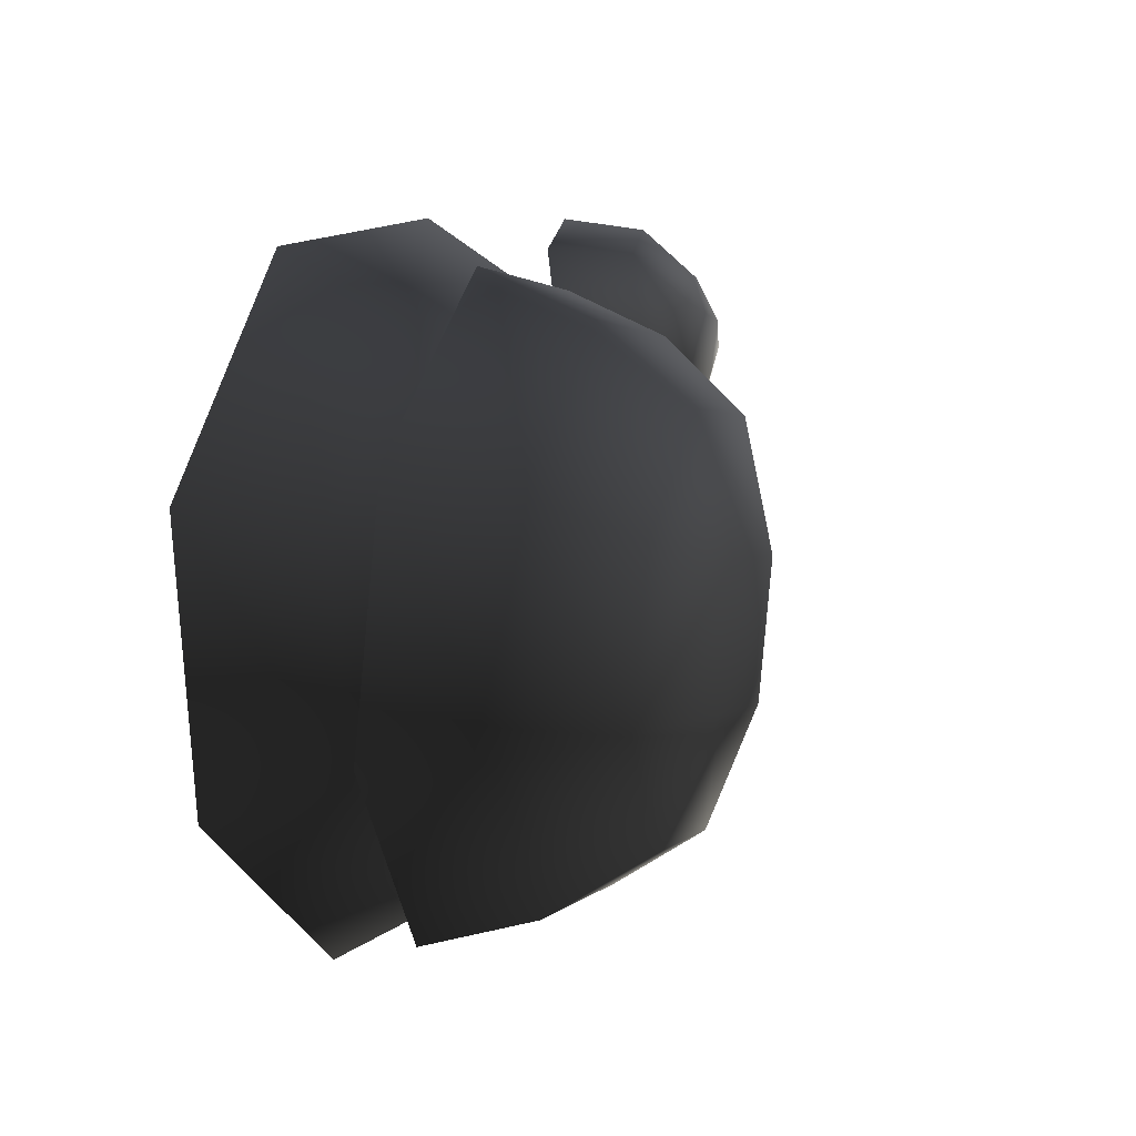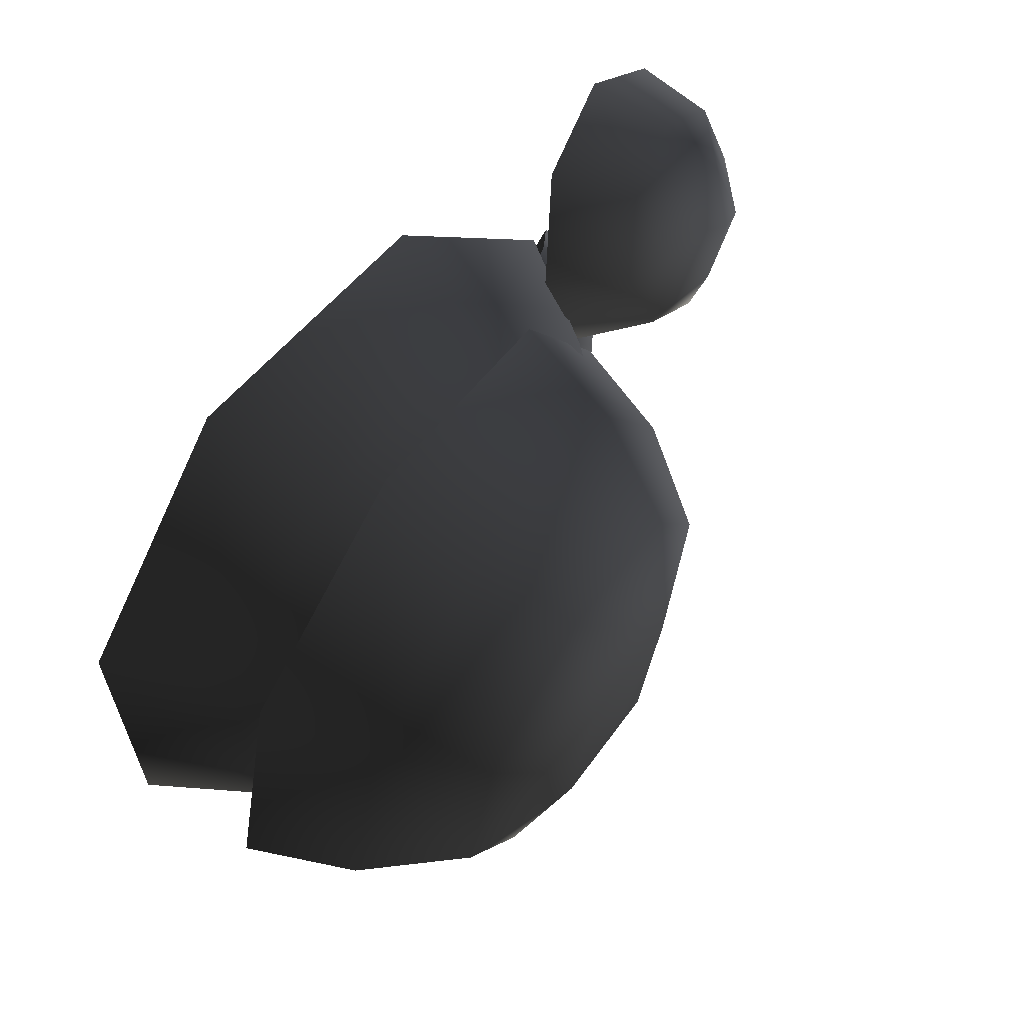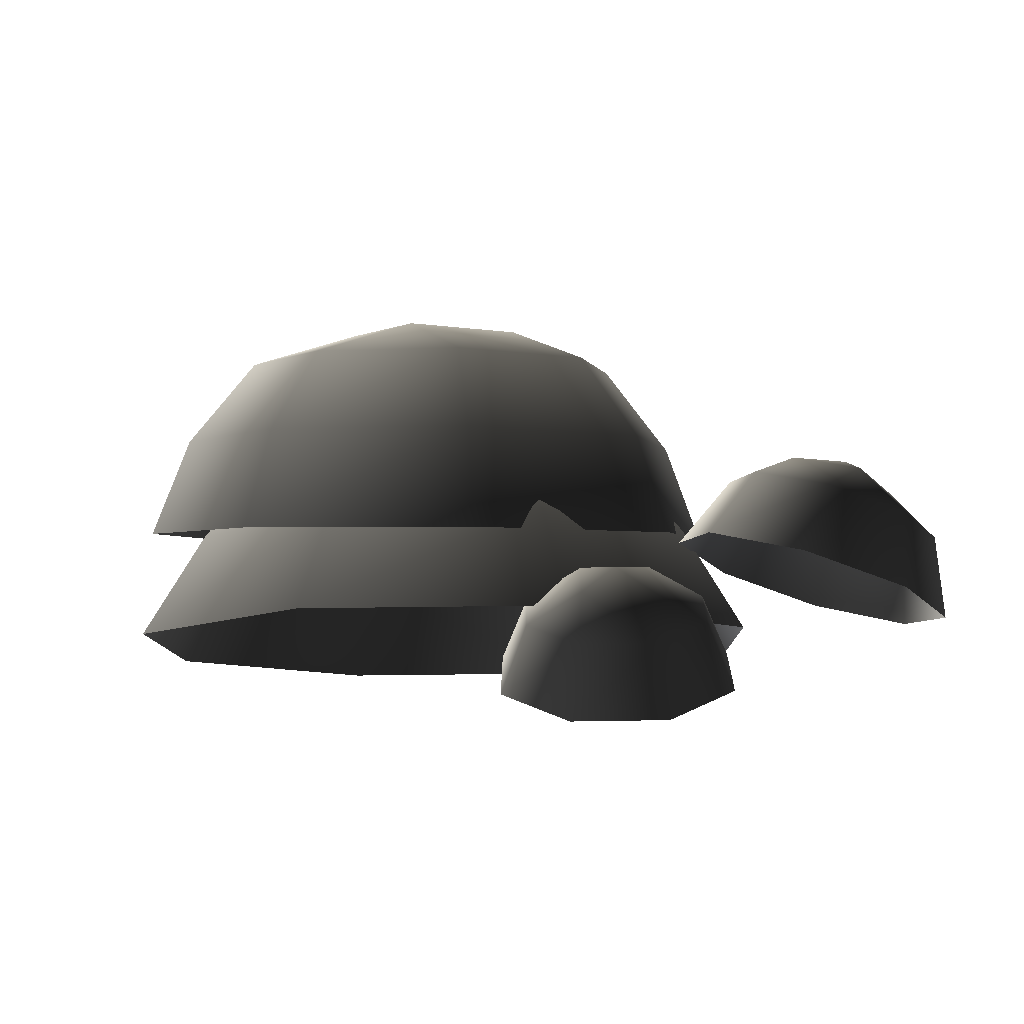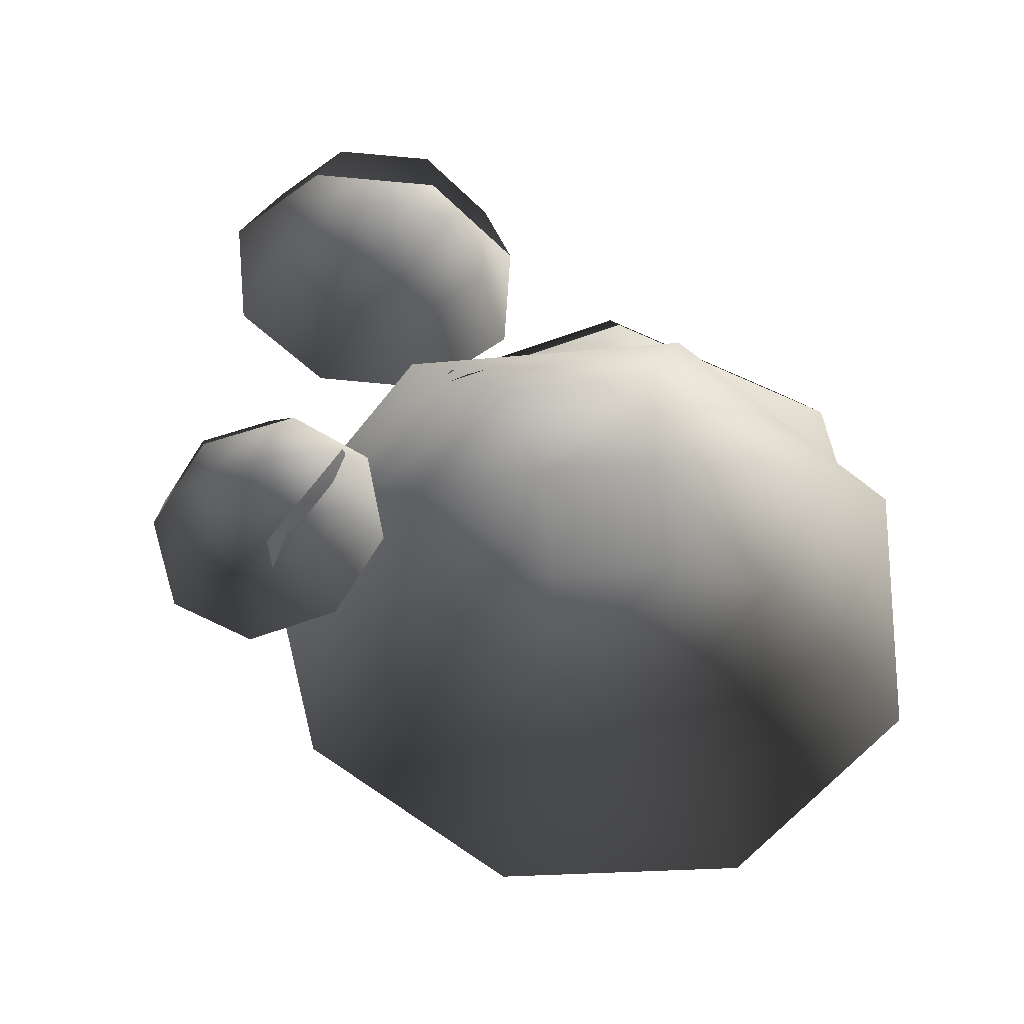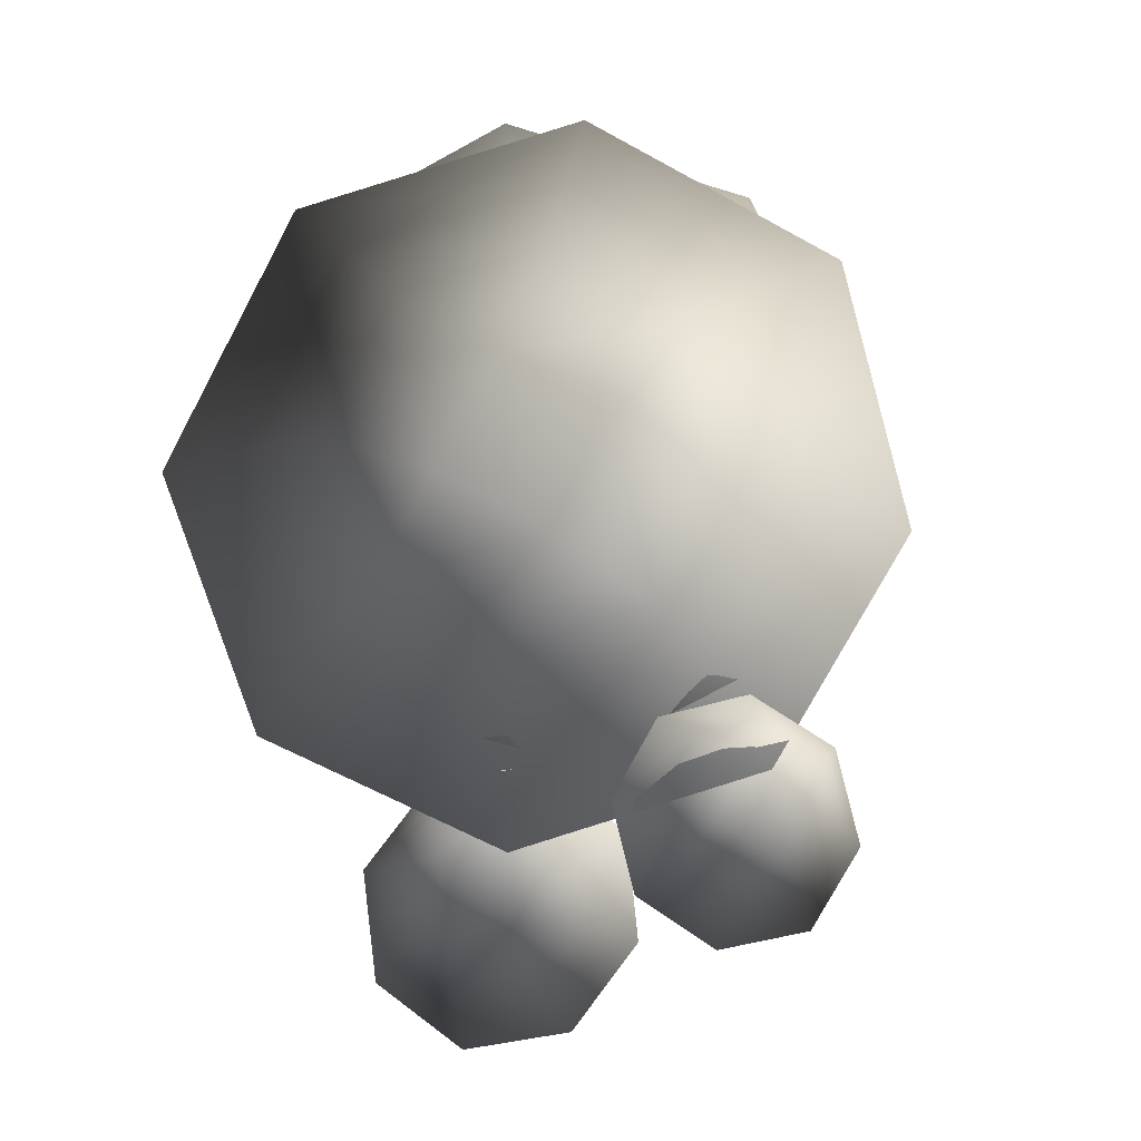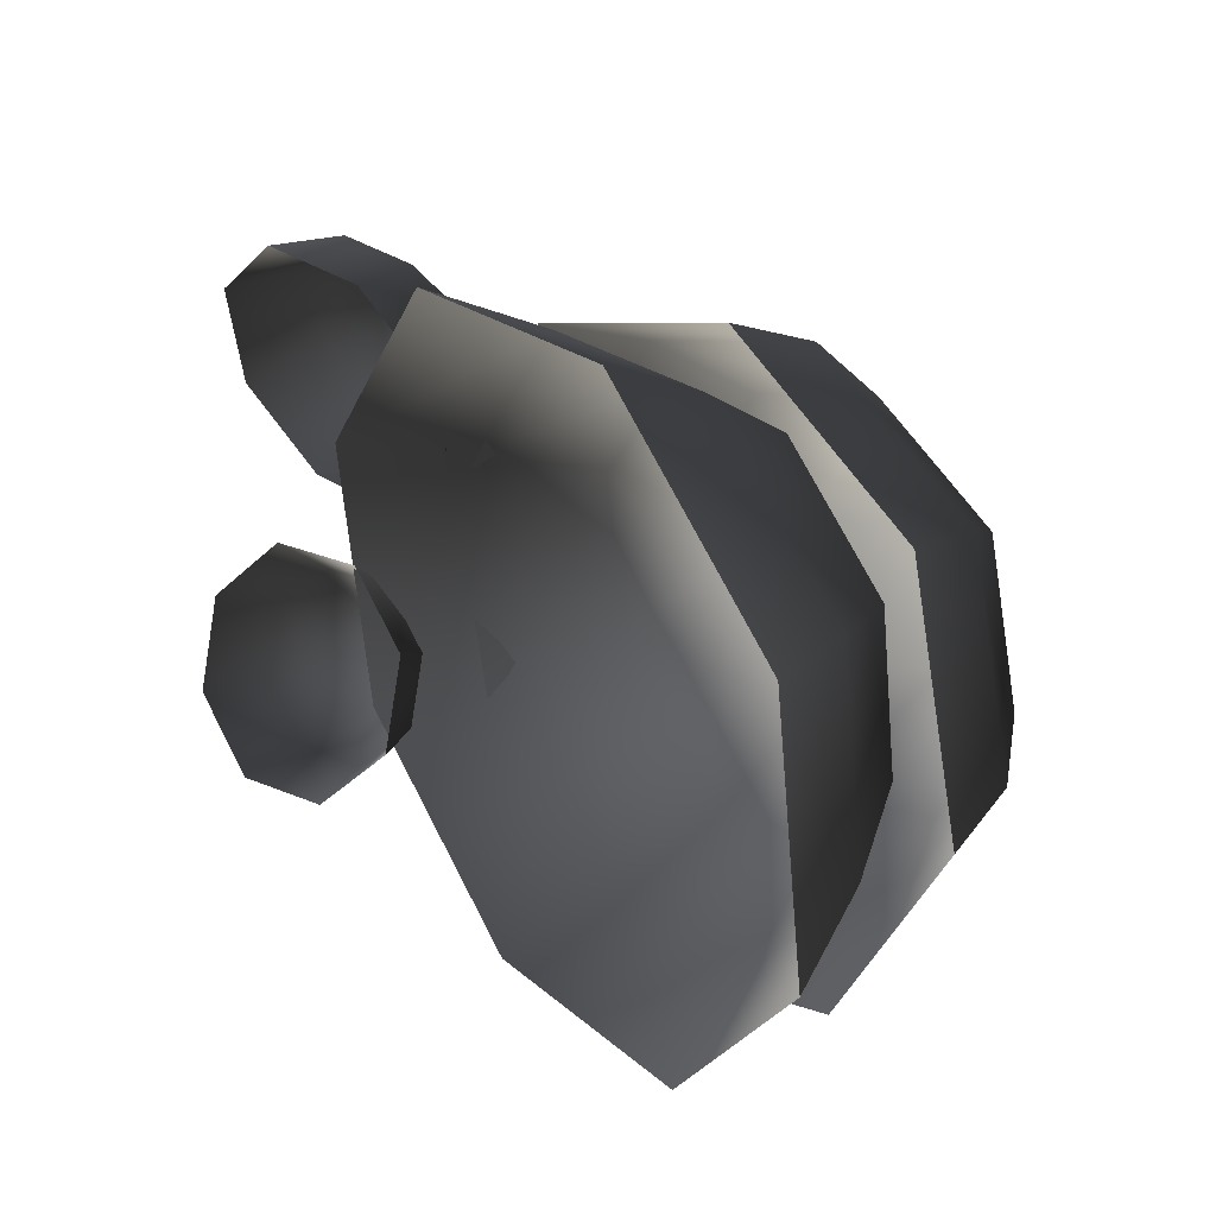
<metadata>
{"format":"obj","ext":"obj","renderer":"f3d","projection":"perspective","resolution":1024,"background":"white","views":[{"elev":16.6,"azim":110.2,"up":"+Z"},{"elev":62.5,"azim":124.4,"up":"+Z"},{"elev":-3.7,"azim":-136.6,"up":"+Y"},{"elev":-61.5,"azim":-39.6,"up":"+Y"},{"elev":-77.8,"azim":104.0,"up":"+Y"},{"elev":24.9,"azim":50.4,"up":"+Z"}]}
</metadata>
<code>
v -2.492 6.129 -0.4659
v -3.229 5.984 -0.3656
v -2.328 5.56 -0.9431
v -3.285 5.371 -0.8129
v -3.653 5.74 0.2133
v -3.836 5.055 -0.06125
v -3.516 5.54 0.9317
v -3.658 4.796 0.8714
v -2.898 5.502 1.369
v -2.855 4.746 1.439
v -2.161 5.648 1.268
v -1.898 4.935 1.309
v -1.736 5.892 0.6894
v -1.347 5.252 0.5569
v -1.874 6.091 -0.02893
v -1.525 5.511 -0.3758
v -2.467 6.303 0.1721
v -3.151 6.168 0.2652
v -2.766 6.272 0.5915
v -3.024 5.983 0.9315
v -2.34 6.118 0.8384
v 2.218 7.355 -2.495
v 0.8756 7.329 -2.838
v 2.612 6.569 -2.996
v 0.7983 6.535 -3.459
v -0.3163 7.317 -2.131
v -0.8121 6.518 -2.504
v -0.6595 7.324 -0.7886
v -1.276 6.529 -0.6904
v 0.047 7.348 0.4032
v -0.3212 6.561 0.9199
v 1.389 7.373 0.7462
v 1.492 6.595 1.383
v 2.581 7.386 0.03947
v 3.103 6.612 0.4284
v 2.924 7.378 -1.303
v 3.566 6.601 -1.385
v 2.839 5.646 -3.269
v 0.7633 5.607 -3.8
v -1.08 5.587 -2.707
v -1.611 5.599 -0.6309
v -0.518 5.636 1.212
v 1.558 5.675 1.743
v 3.401 5.694 0.6496
v 3.932 5.682 -1.426
v 1.553 7.726 -0.3301
v 0.4072 7.704 -0.6229
v 1.125 7.781 -1.05
v 0.7001 7.697 -1.769
v 1.846 7.719 -1.476
v 0.4599 6.511 -2.618
v -0.5894 6.527 -1.66
v 0.17 5.762 -3.293
v -1.248 5.783 -1.999
v -0.6597 6.42 -0.2452
v -1.343 5.639 -0.08736
v 0.2903 6.254 0.7982
v -0.05919 5.415 1.322
v 1.704 6.126 0.8587
v 1.851 5.241 1.404
v 2.753 6.11 -0.09909
v 3.269 5.22 0.11
v 2.823 6.216 -1.514
v 3.364 5.364 -1.802
v 1.874 6.382 -2.558
v 2.08 5.588 -3.212
v -0.1084 4.862 -3.913
v -1.854 4.888 -2.32
v -1.971 4.711 0.03448
v -0.3905 4.435 1.77
v 1.961 4.221 1.871
v 3.707 4.195 0.2775
v 3.824 4.372 -2.076
v 2.243 4.648 -3.812
v 1.968 6.615 -0.8134
v 1.072 6.628 0.00417
v 1.121 6.765 -0.8441
v 0.2614 6.77 -0.8864
v 1.157 6.757 -1.704
v -1.404 4.949 -2.365
v -1.804 4.709 -2.803
v -1.031 4.433 -2.283
v -1.55 4.121 -2.852
v -2.423 4.546 -2.809
v -2.353 3.91 -2.86
v -2.897 4.556 -2.381
v -2.97 3.923 -2.304
v -2.951 4.733 -1.769
v -3.039 4.153 -1.509
v -2.551 4.973 -1.331
v -2.52 4.465 -0.9411
v -1.933 5.136 -1.325
v -1.717 4.676 -0.9325
v -1.458 5.126 -1.753
v -1.101 4.663 -1.488
v -1.842 5.218 -2.147
v -2.213 4.995 -2.553
v -2.276 5.218 -2.184
v -2.653 5.004 -2.156
v -2.283 5.227 -1.75
g Tree4_(85)_3258_442
f 1 3 2
f 2 3 4
f 2 4 5
f 5 4 6
f 5 6 7
f 7 6 8
f 7 8 9
f 9 8 10
f 9 10 11
f 11 10 12
f 11 12 13
f 13 12 14
f 13 14 15
f 15 14 16
f 15 16 1
f 1 16 3
f 15 1 17
f 1 2 17
f 17 2 18
f 2 5 18
f 5 7 18
f 17 18 19
f 18 20 19
f 18 7 20
f 7 9 20
f 9 11 20
f 20 21 19
f 21 17 19
f 20 11 21
f 11 13 21
f 13 15 21
f 21 15 17
f 22 24 23
f 23 24 25
f 23 25 26
f 26 25 27
f 26 27 28
f 28 27 29
f 28 29 30
f 30 29 31
f 30 31 32
f 32 31 33
f 32 33 34
f 34 33 35
f 34 35 36
f 36 35 37
f 36 37 22
f 22 37 24
f 24 38 25
f 25 38 39
f 25 39 27
f 27 39 40
f 27 40 29
f 29 40 41
f 29 41 31
f 31 41 42
f 31 42 33
f 33 42 43
f 33 43 35
f 35 43 44
f 35 44 37
f 37 44 45
f 37 45 24
f 24 45 38
f 32 34 46
f 34 36 46
f 47 32 46
f 47 46 48
f 49 47 48
f 50 49 48
f 46 50 48
f 50 23 49
f 22 23 50
f 36 22 50
f 46 36 50
f 23 26 49
f 26 28 49
f 49 28 47
f 28 30 47
f 30 32 47
f 51 53 52
f 52 53 54
f 52 54 55
f 55 54 56
f 55 56 57
f 57 56 58
f 57 58 59
f 59 58 60
f 59 60 61
f 61 60 62
f 61 62 63
f 63 62 64
f 63 64 65
f 65 64 66
f 65 66 51
f 51 66 53
f 53 67 54
f 54 67 68
f 54 68 56
f 56 68 69
f 56 69 58
f 58 69 70
f 58 70 60
f 60 70 71
f 60 71 62
f 62 71 72
f 62 72 64
f 64 72 73
f 64 73 66
f 66 73 74
f 66 74 53
f 53 74 67
f 61 63 75
f 63 65 75
f 76 61 75
f 76 75 77
f 78 76 77
f 79 78 77
f 75 79 77
f 79 52 78
f 51 52 79
f 65 51 79
f 75 65 79
f 52 55 78
f 55 57 78
f 78 57 76
f 57 59 76
f 59 61 76
f 80 82 81
f 81 82 83
f 81 83 84
f 84 83 85
f 84 85 86
f 86 85 87
f 86 87 88
f 88 87 89
f 88 89 90
f 90 89 91
f 90 91 92
f 92 91 93
f 92 93 94
f 94 93 95
f 94 95 80
f 80 95 82
f 94 80 96
f 80 81 96
f 96 81 97
f 81 84 97
f 84 86 97
f 96 97 98
f 97 99 98
f 97 86 99
f 86 88 99
f 88 90 99
f 99 100 98
f 100 96 98
f 99 90 100
f 90 92 100
f 92 94 100
f 100 94 96

</code>
